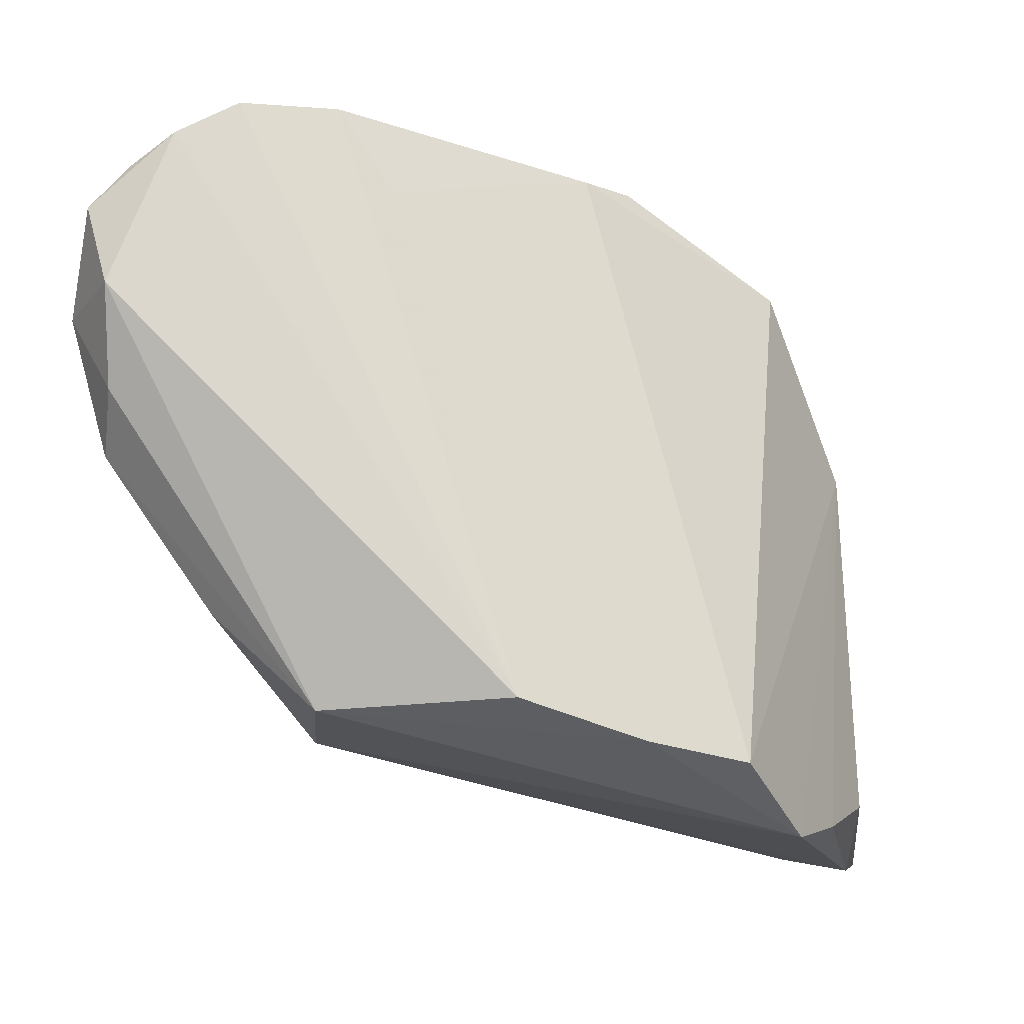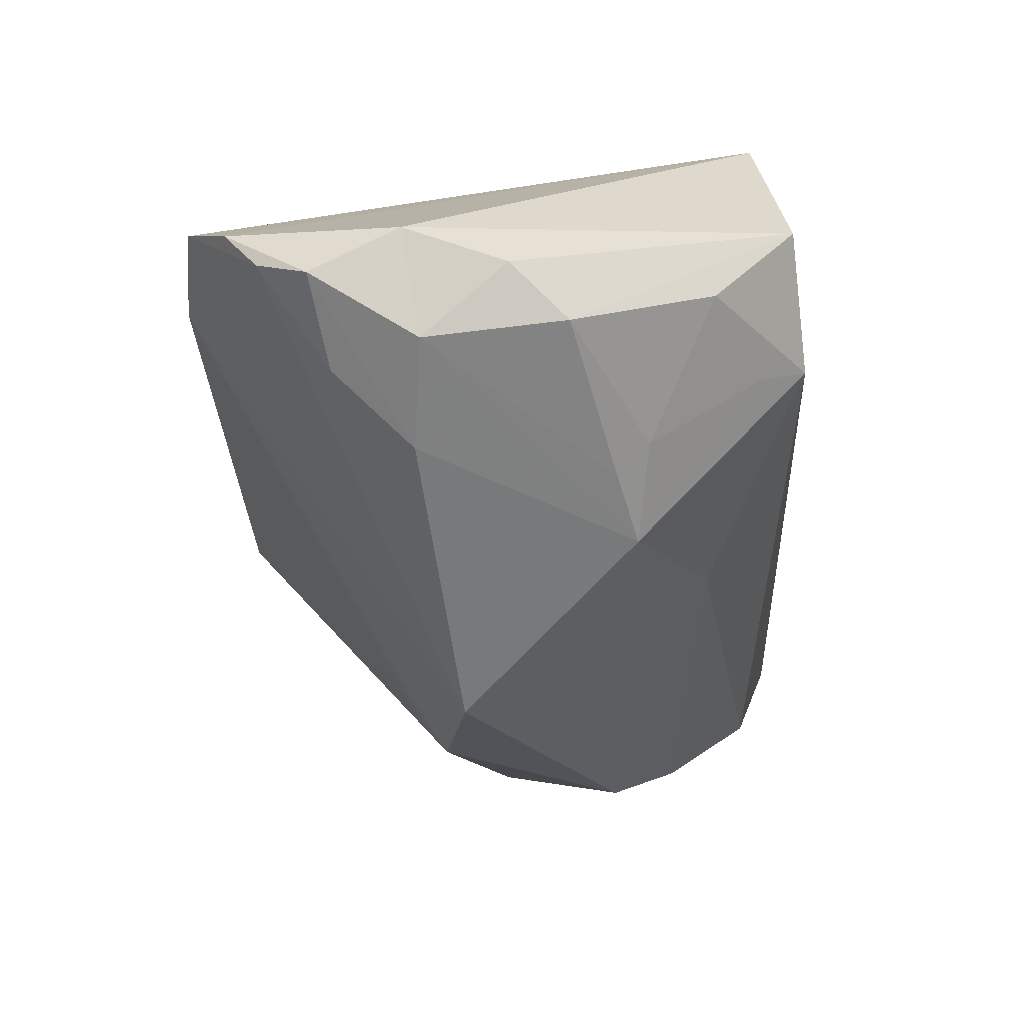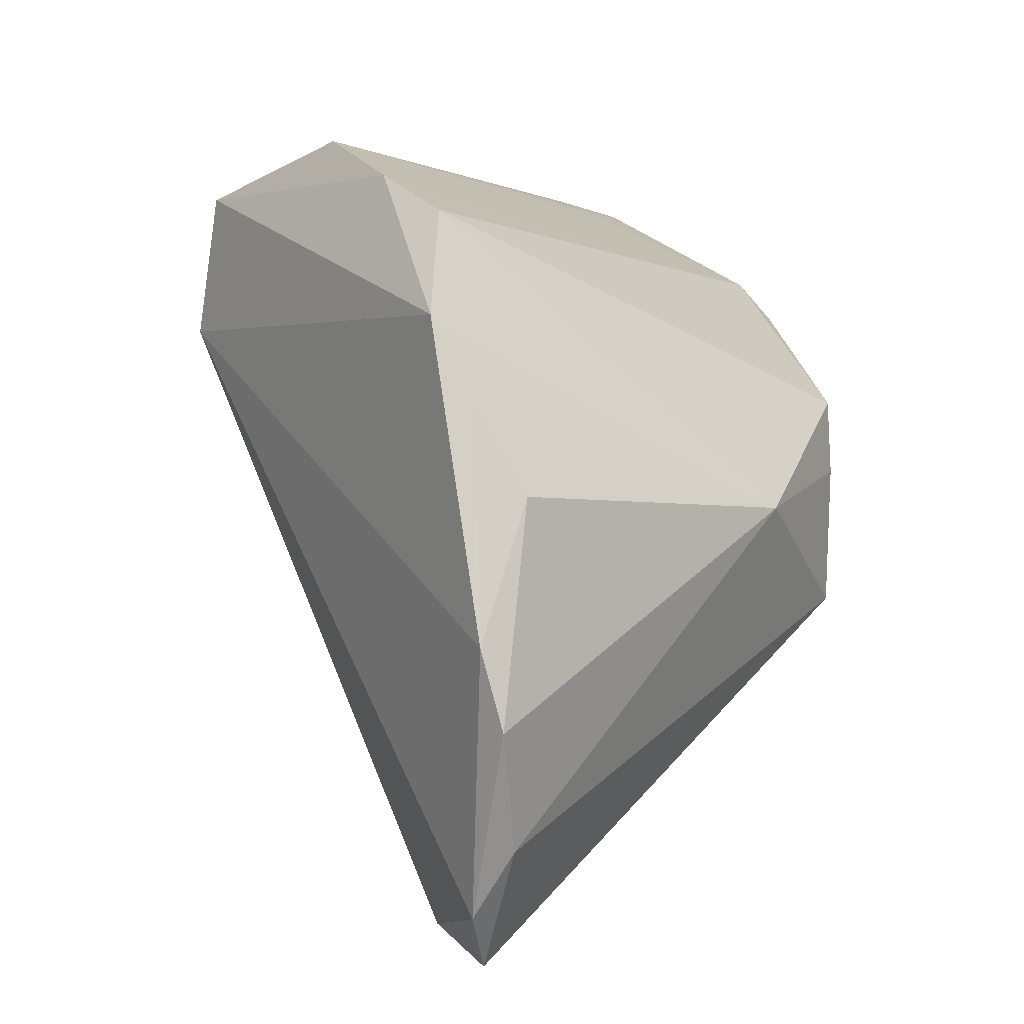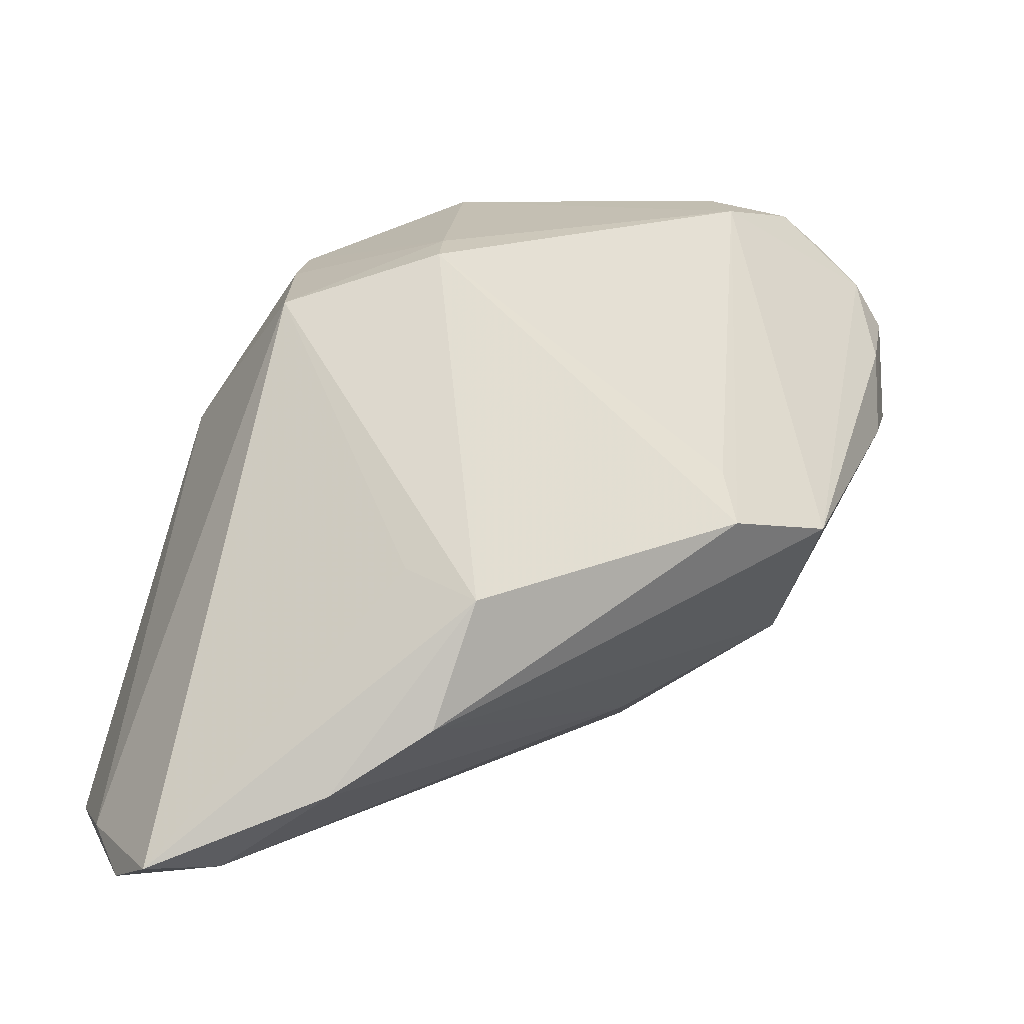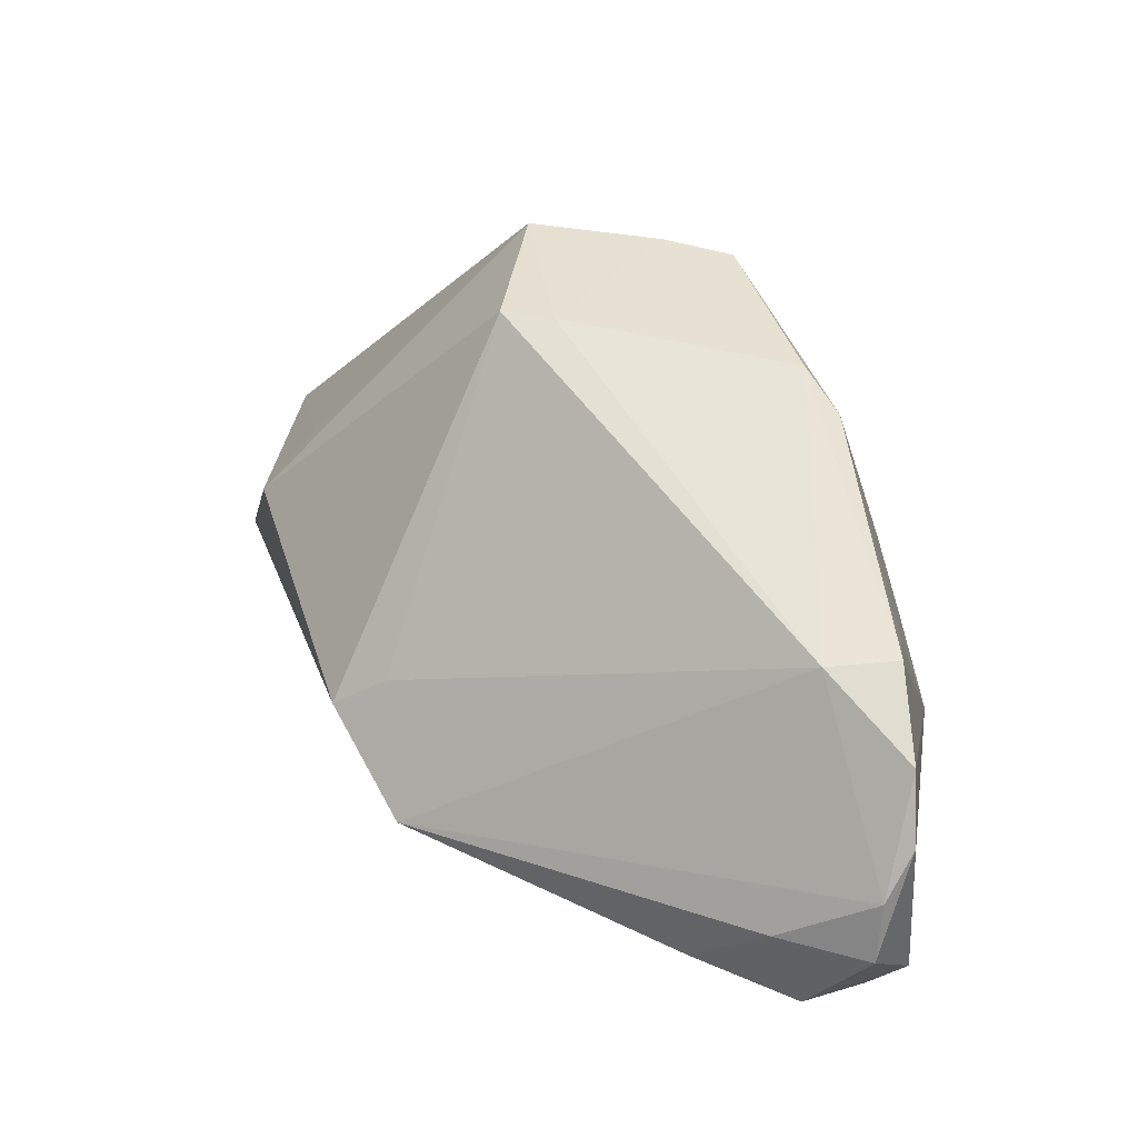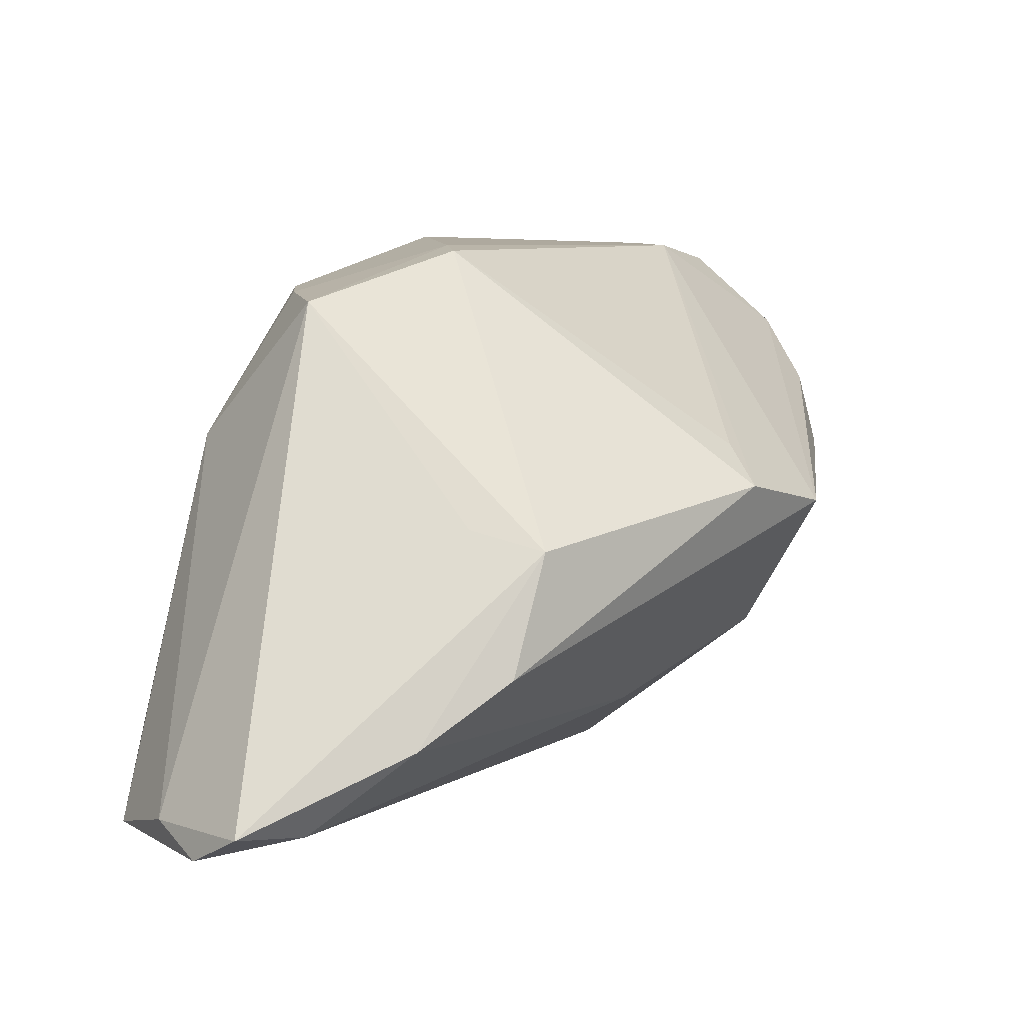
<metadata>
{"format":"obj","ext":"obj","renderer":"f3d","projection":"perspective","resolution":1024,"background":"white","views":[{"elev":78.2,"azim":-168.9,"up":"+Y"},{"elev":17.3,"azim":94.8,"up":"+Y"},{"elev":4.4,"azim":-122.4,"up":"+Y"},{"elev":-73.8,"azim":-1.2,"up":"+Y"},{"elev":56.4,"azim":100.8,"up":"+Z"},{"elev":8.1,"azim":-11.7,"up":"+Z"}]}
</metadata>
<code>
v 0.05037 0.02573 0.008126
v -0.001536 -0.04187 0.004148
v 0.04798 0.01415 0.009004
v 0.0223 0.01534 -0.02491
v -0.02361 -0.001087 0.03024
v 0.02706 0.02993 0.03515
v 0.02527 -0.02105 0.01281
v -0.01642 -0.04712 -0.01578
v 0.03729 -0.01753 0.005426
v 0.04677 0.03162 0.02423
v -0.006269 -0.009457 0.03594
v -0.003673 0.03536 -0.0232
v 0.03698 0.03247 0.03292
v -0.02255 0.006644 0.03059
v -0.02792 -0.04525 -0.02466
v -0.04263 -0.03512 -0.02469
v 0.01953 0.02966 0.02739
v -0.006537 -0.01515 0.03544
v -0.0352 0.0165 -0.02956
v 0.02659 -0.02669 0.008577
v -0.03559 -0.04806 -0.02385
v 0.0348 0.01151 -0.01336
v -0.02778 0.02693 -0.02418
v -0.01707 0.03094 -0.02447
v 0.01614 0.0298 -0.02775
v -0.02356 -0.01567 0.02976
v -0.00573 -0.04536 -0.008943
v -0.03925 0.007992 -0.02703
v 0.02909 0.02569 -0.01968
v 0.01698 0.01479 -0.02956
v 0.04359 0.0318 0.000293
v 0.04572 0.03536 0.01039
v -0.03446 -0.003959 0.01361
v 0.03445 0.0008789 -0.01238
v 0.04834 0.02181 0.01701
v -0.04603 -0.02285 -0.02809
v 0.0291 0.02264 0.03499
v 0.04269 0.03361 0.02806
v -0.004506 0.01628 0.03642
v -0.009037 -0.03768 0.00616
v 0.04351 0.02615 -0.005667
v 0.05012 0.03177 0.01882
v 0.0157 -0.009415 -0.01959
v -0.04427 -0.01483 -0.02956
v -0.0429 -0.0008687 -0.02343
v -0.03948 -0.04196 -0.02753
v 0.0001995 0.0205 0.03554
v 0.03735 0.008701 -0.01022
f 16 21 26
f 26 21 40
f 14 47 23
f 19 25 30
f 2 40 21
f 26 40 2
f 2 18 26
f 37 18 7
f 10 13 37
f 37 9 10
f 43 15 30
f 30 15 46
f 46 15 21
f 46 16 36
f 21 16 46
f 33 14 23
f 23 19 33
f 33 45 36
f 36 16 33
f 33 16 26
f 5 33 26
f 14 33 5
f 20 37 7
f 9 37 20
f 7 18 20
f 18 2 20
f 27 9 20
f 20 2 27
f 6 17 47
f 6 37 13
f 13 12 6
f 6 12 17
f 30 25 29
f 25 41 29
f 34 43 30
f 34 9 27
f 27 43 34
f 38 13 10
f 38 12 13
f 24 19 23
f 23 47 24
f 25 19 24
f 24 12 25
f 47 17 24
f 17 12 24
f 8 43 27
f 15 43 8
f 21 15 8
f 27 2 8
f 8 2 21
f 44 19 30
f 30 46 44
f 44 46 36
f 36 45 44
f 45 33 28
f 28 33 19
f 28 44 45
f 19 44 28
f 37 6 39
f 39 6 47
f 47 14 39
f 10 9 35
f 22 29 41
f 9 34 3
f 3 34 1
f 3 35 9
f 25 12 32
f 12 38 32
f 18 37 11
f 37 39 11
f 26 18 11
f 11 5 26
f 14 5 11
f 11 39 14
f 4 34 30
f 4 22 34
f 30 29 4
f 29 22 4
f 48 22 41
f 34 22 48
f 41 1 48
f 1 34 48
f 42 38 10
f 42 32 38
f 10 35 42
f 1 32 42
f 35 3 42
f 42 3 1
f 31 41 25
f 25 32 31
f 31 1 41
f 31 32 1

</code>
